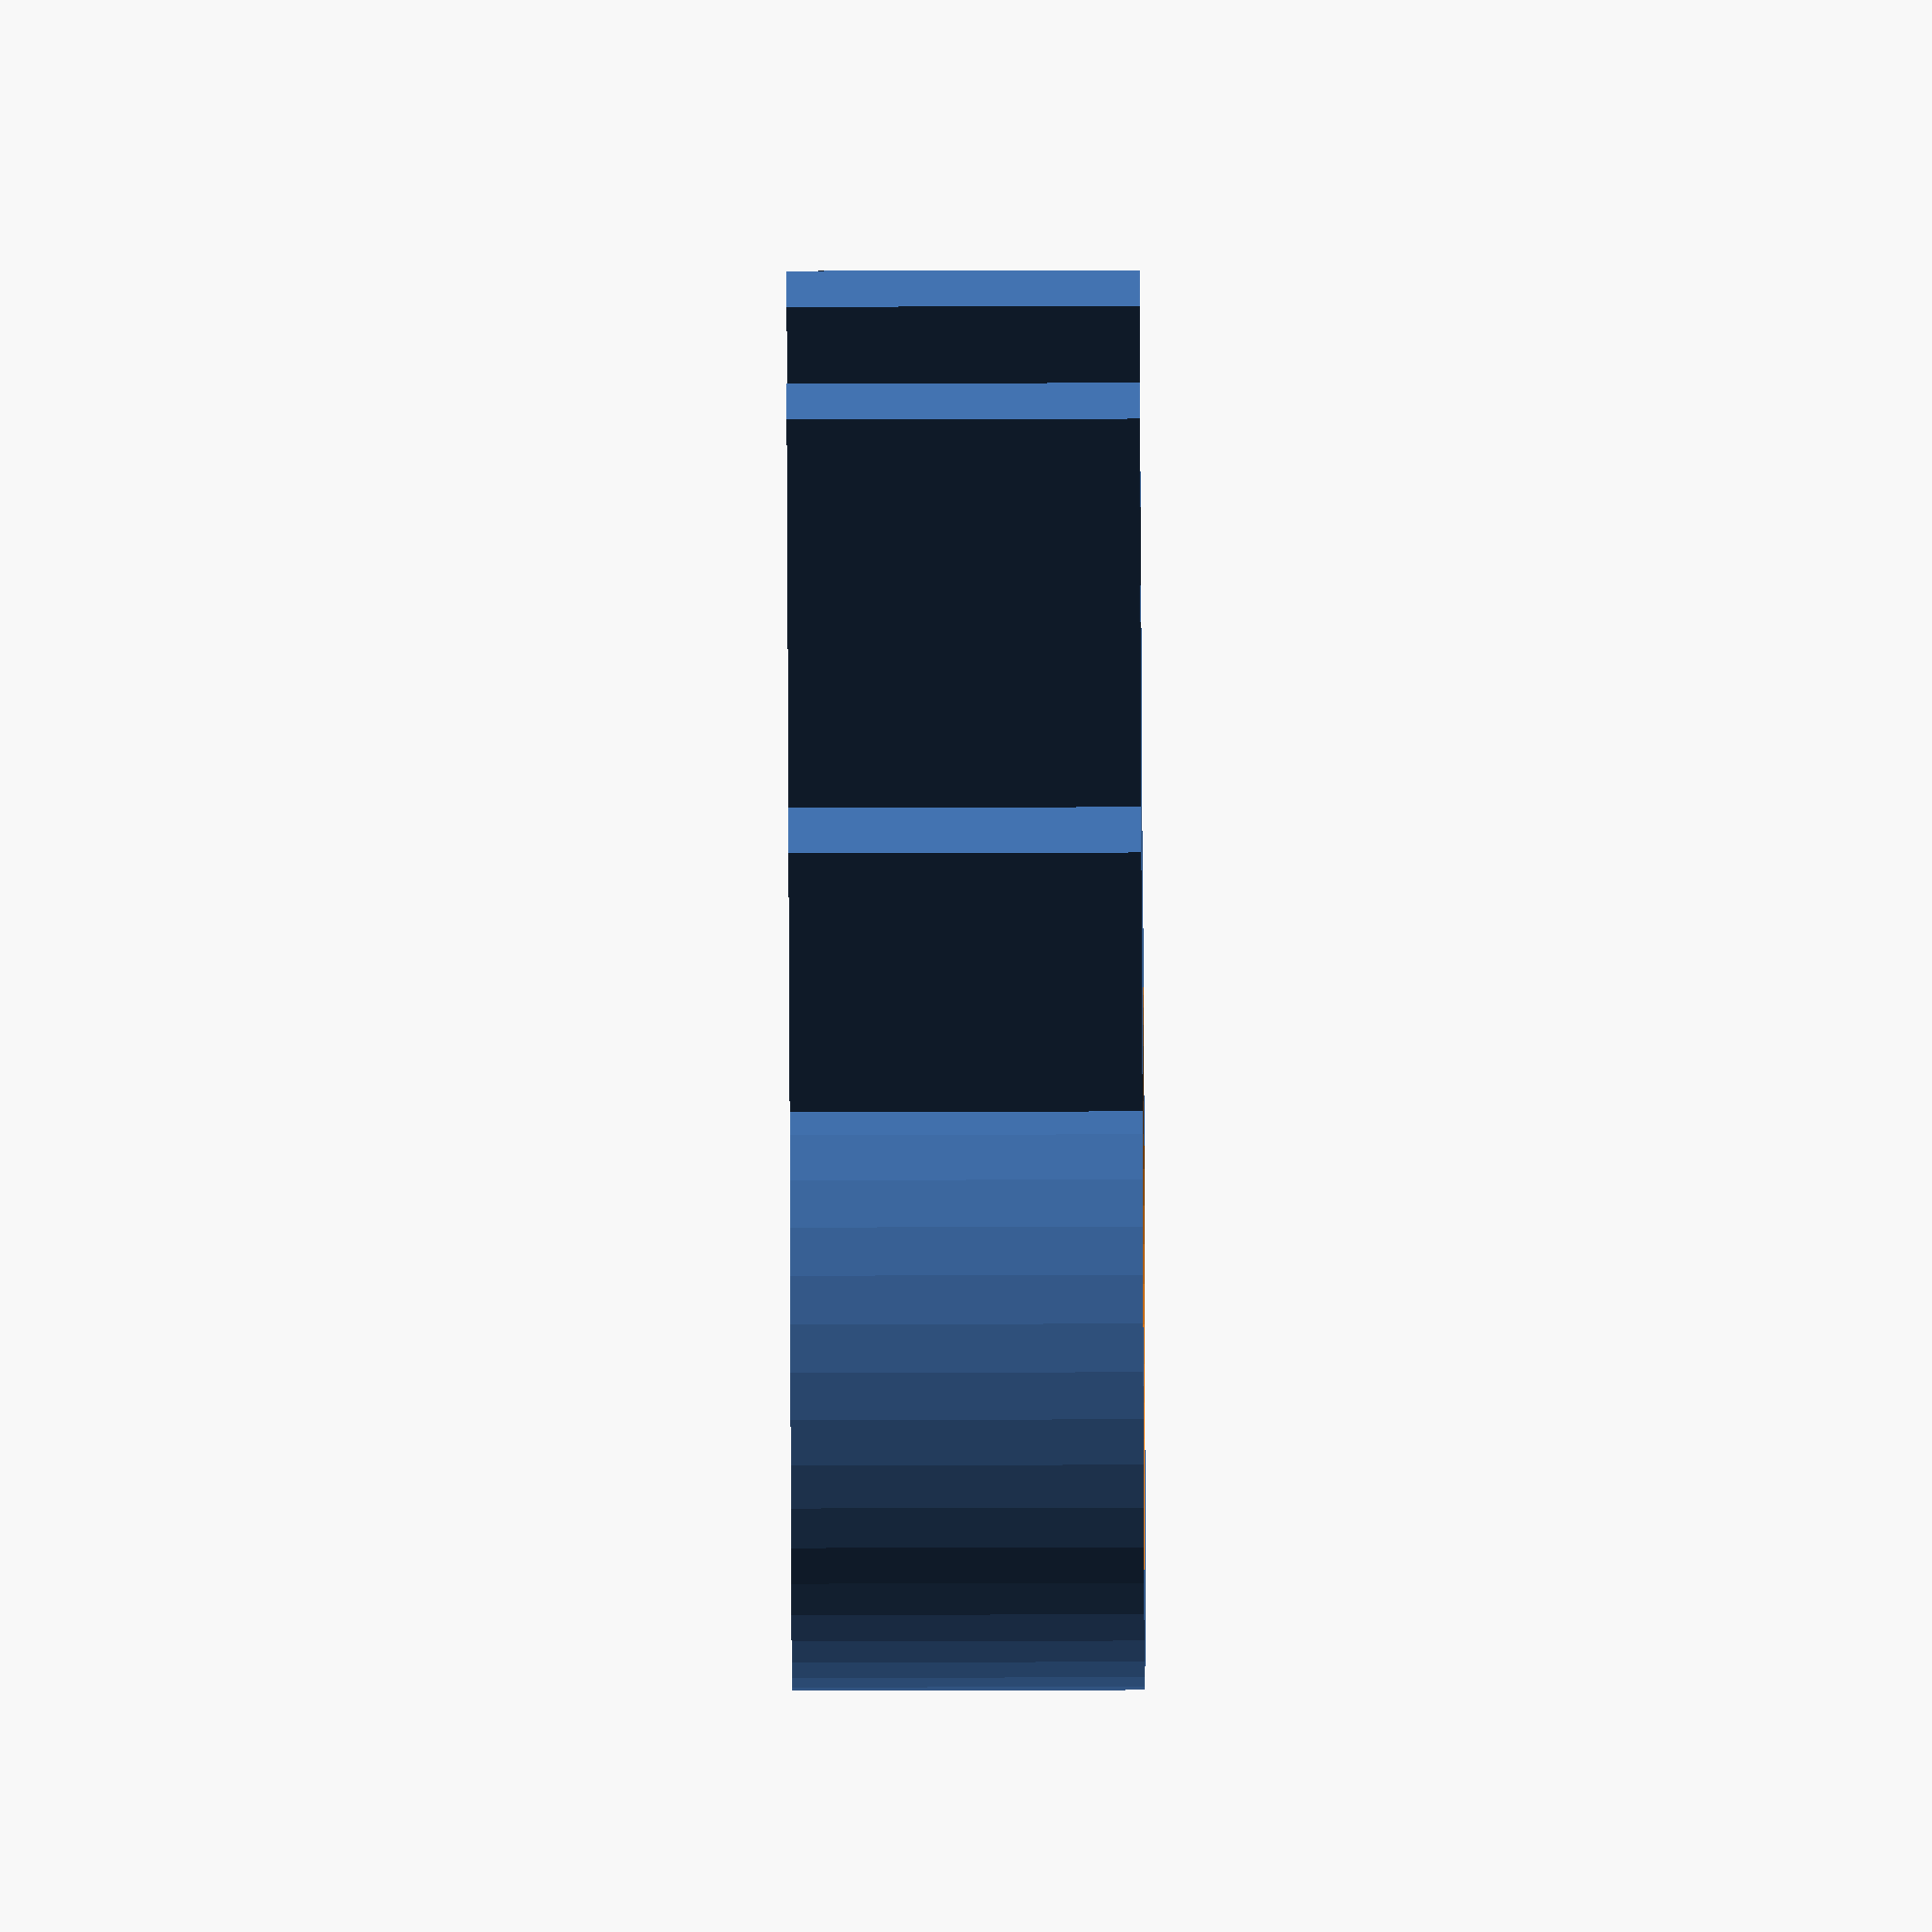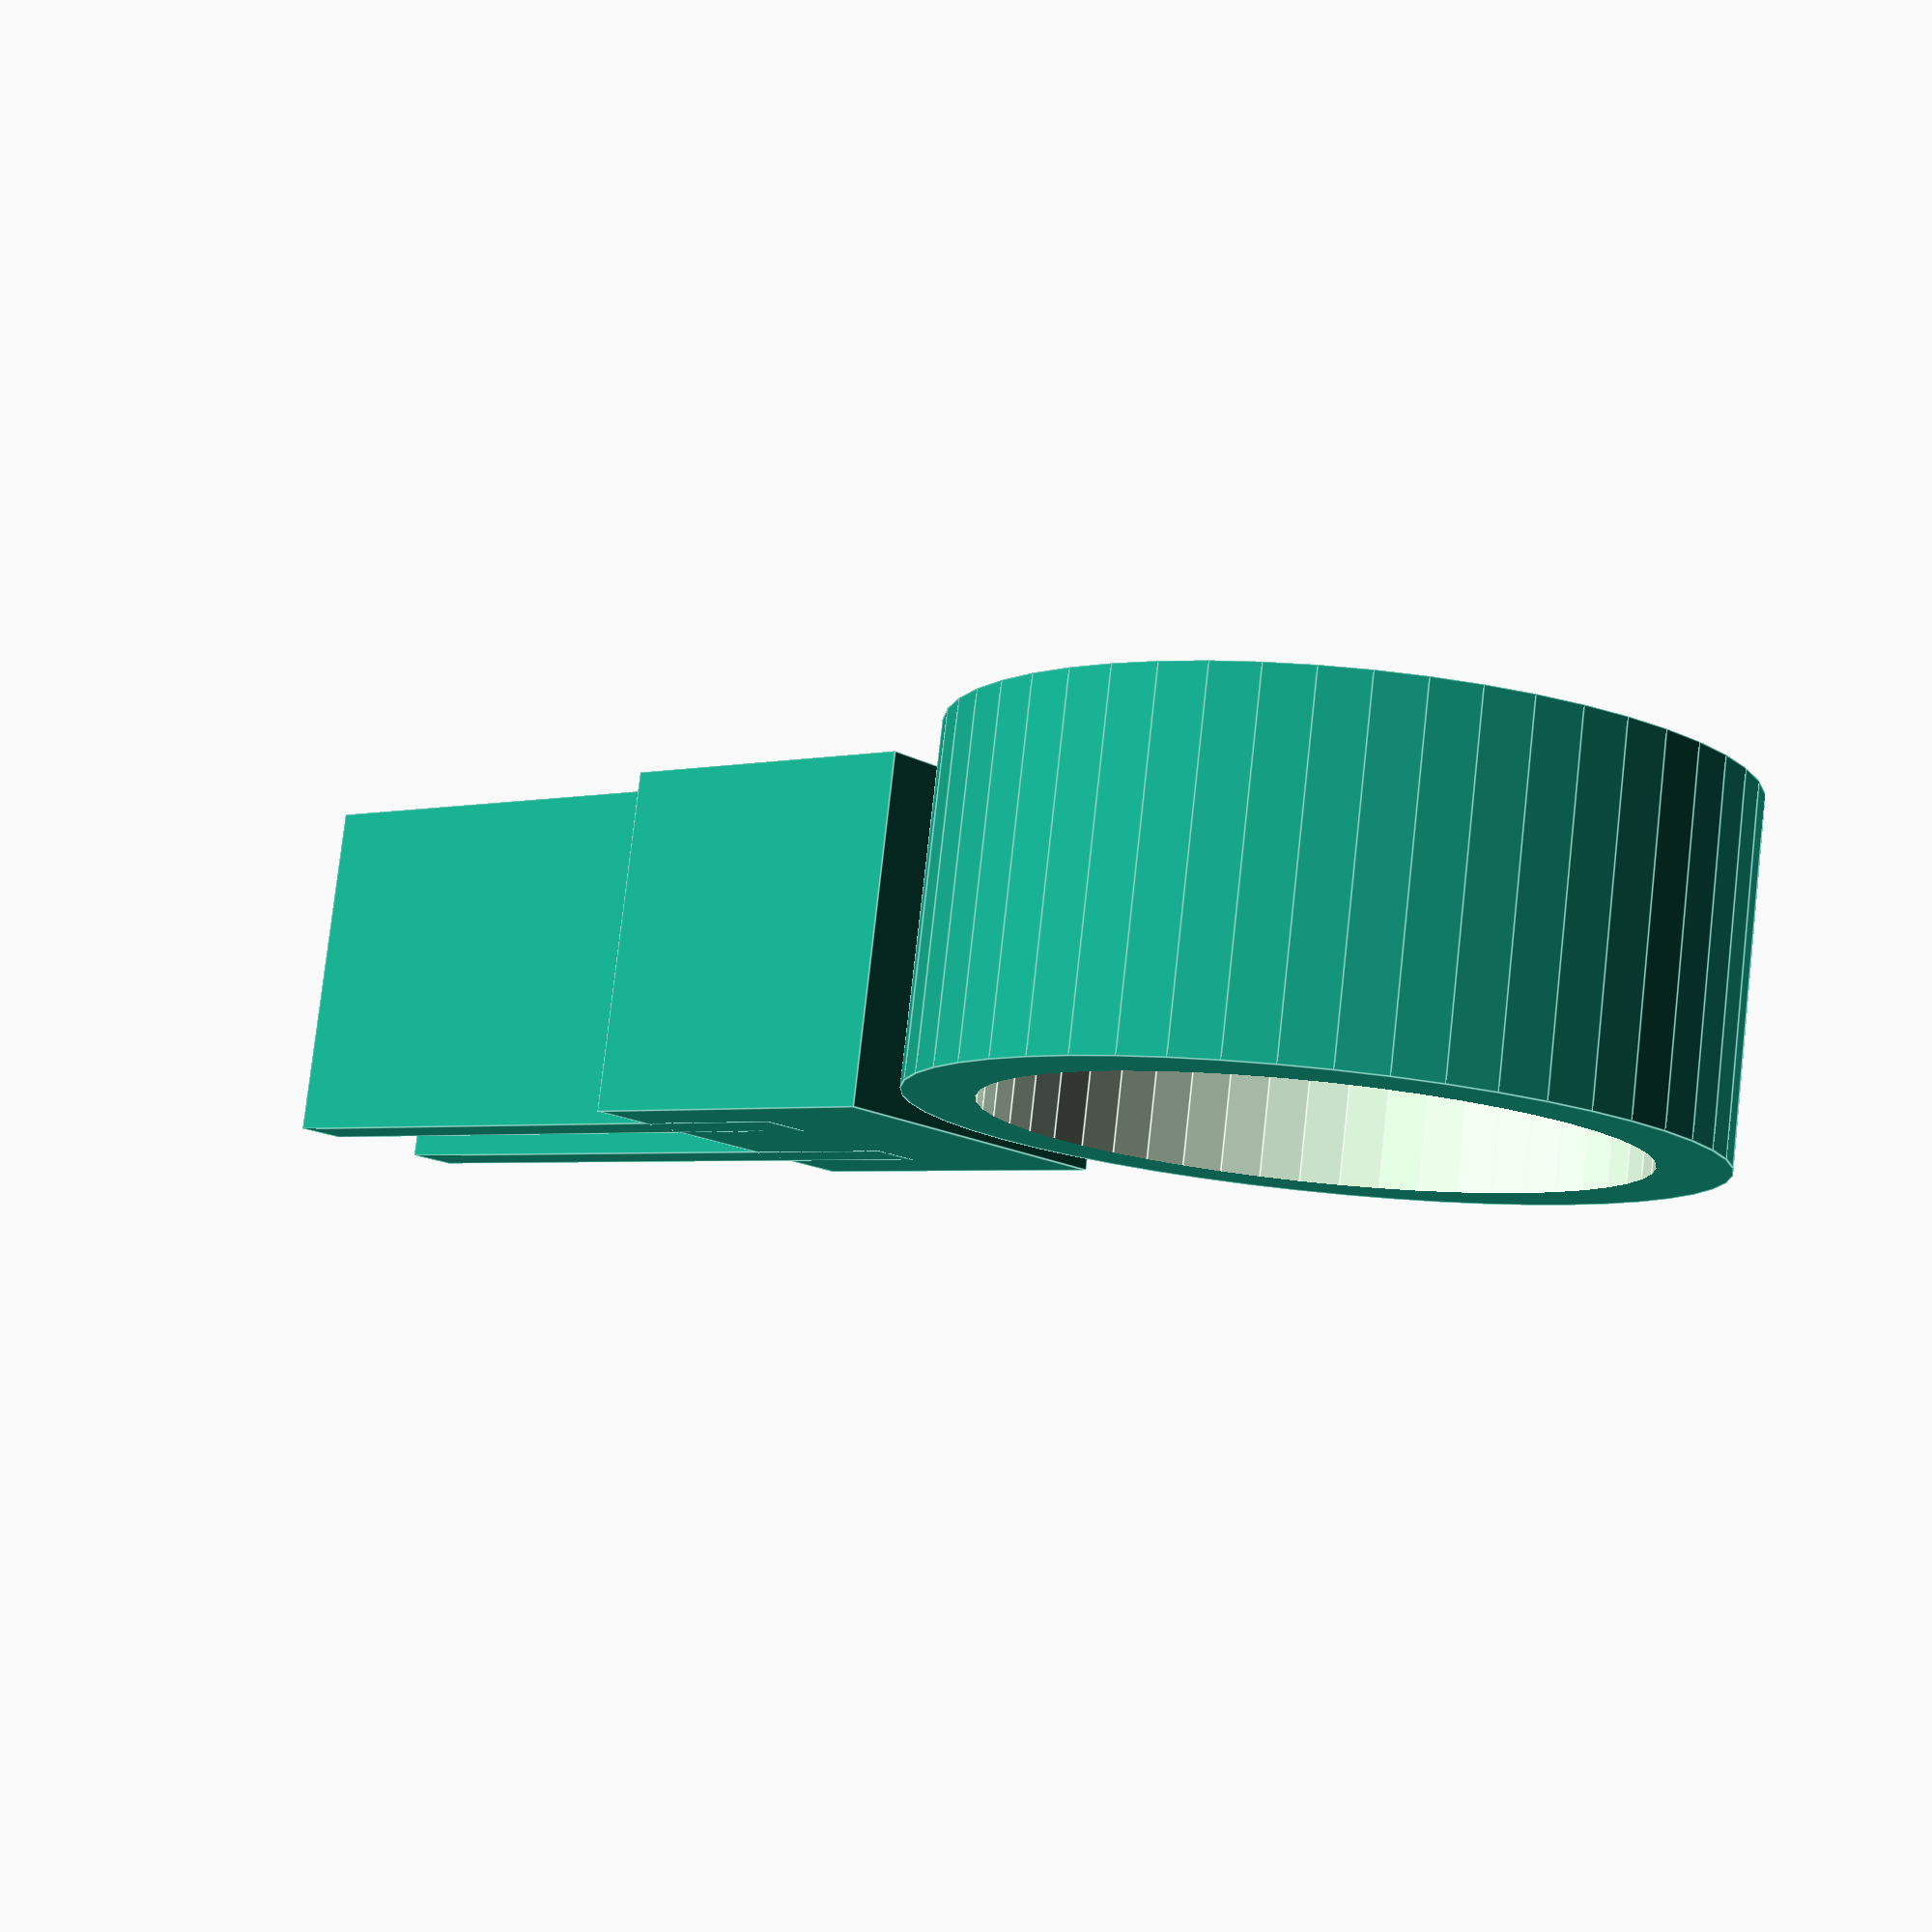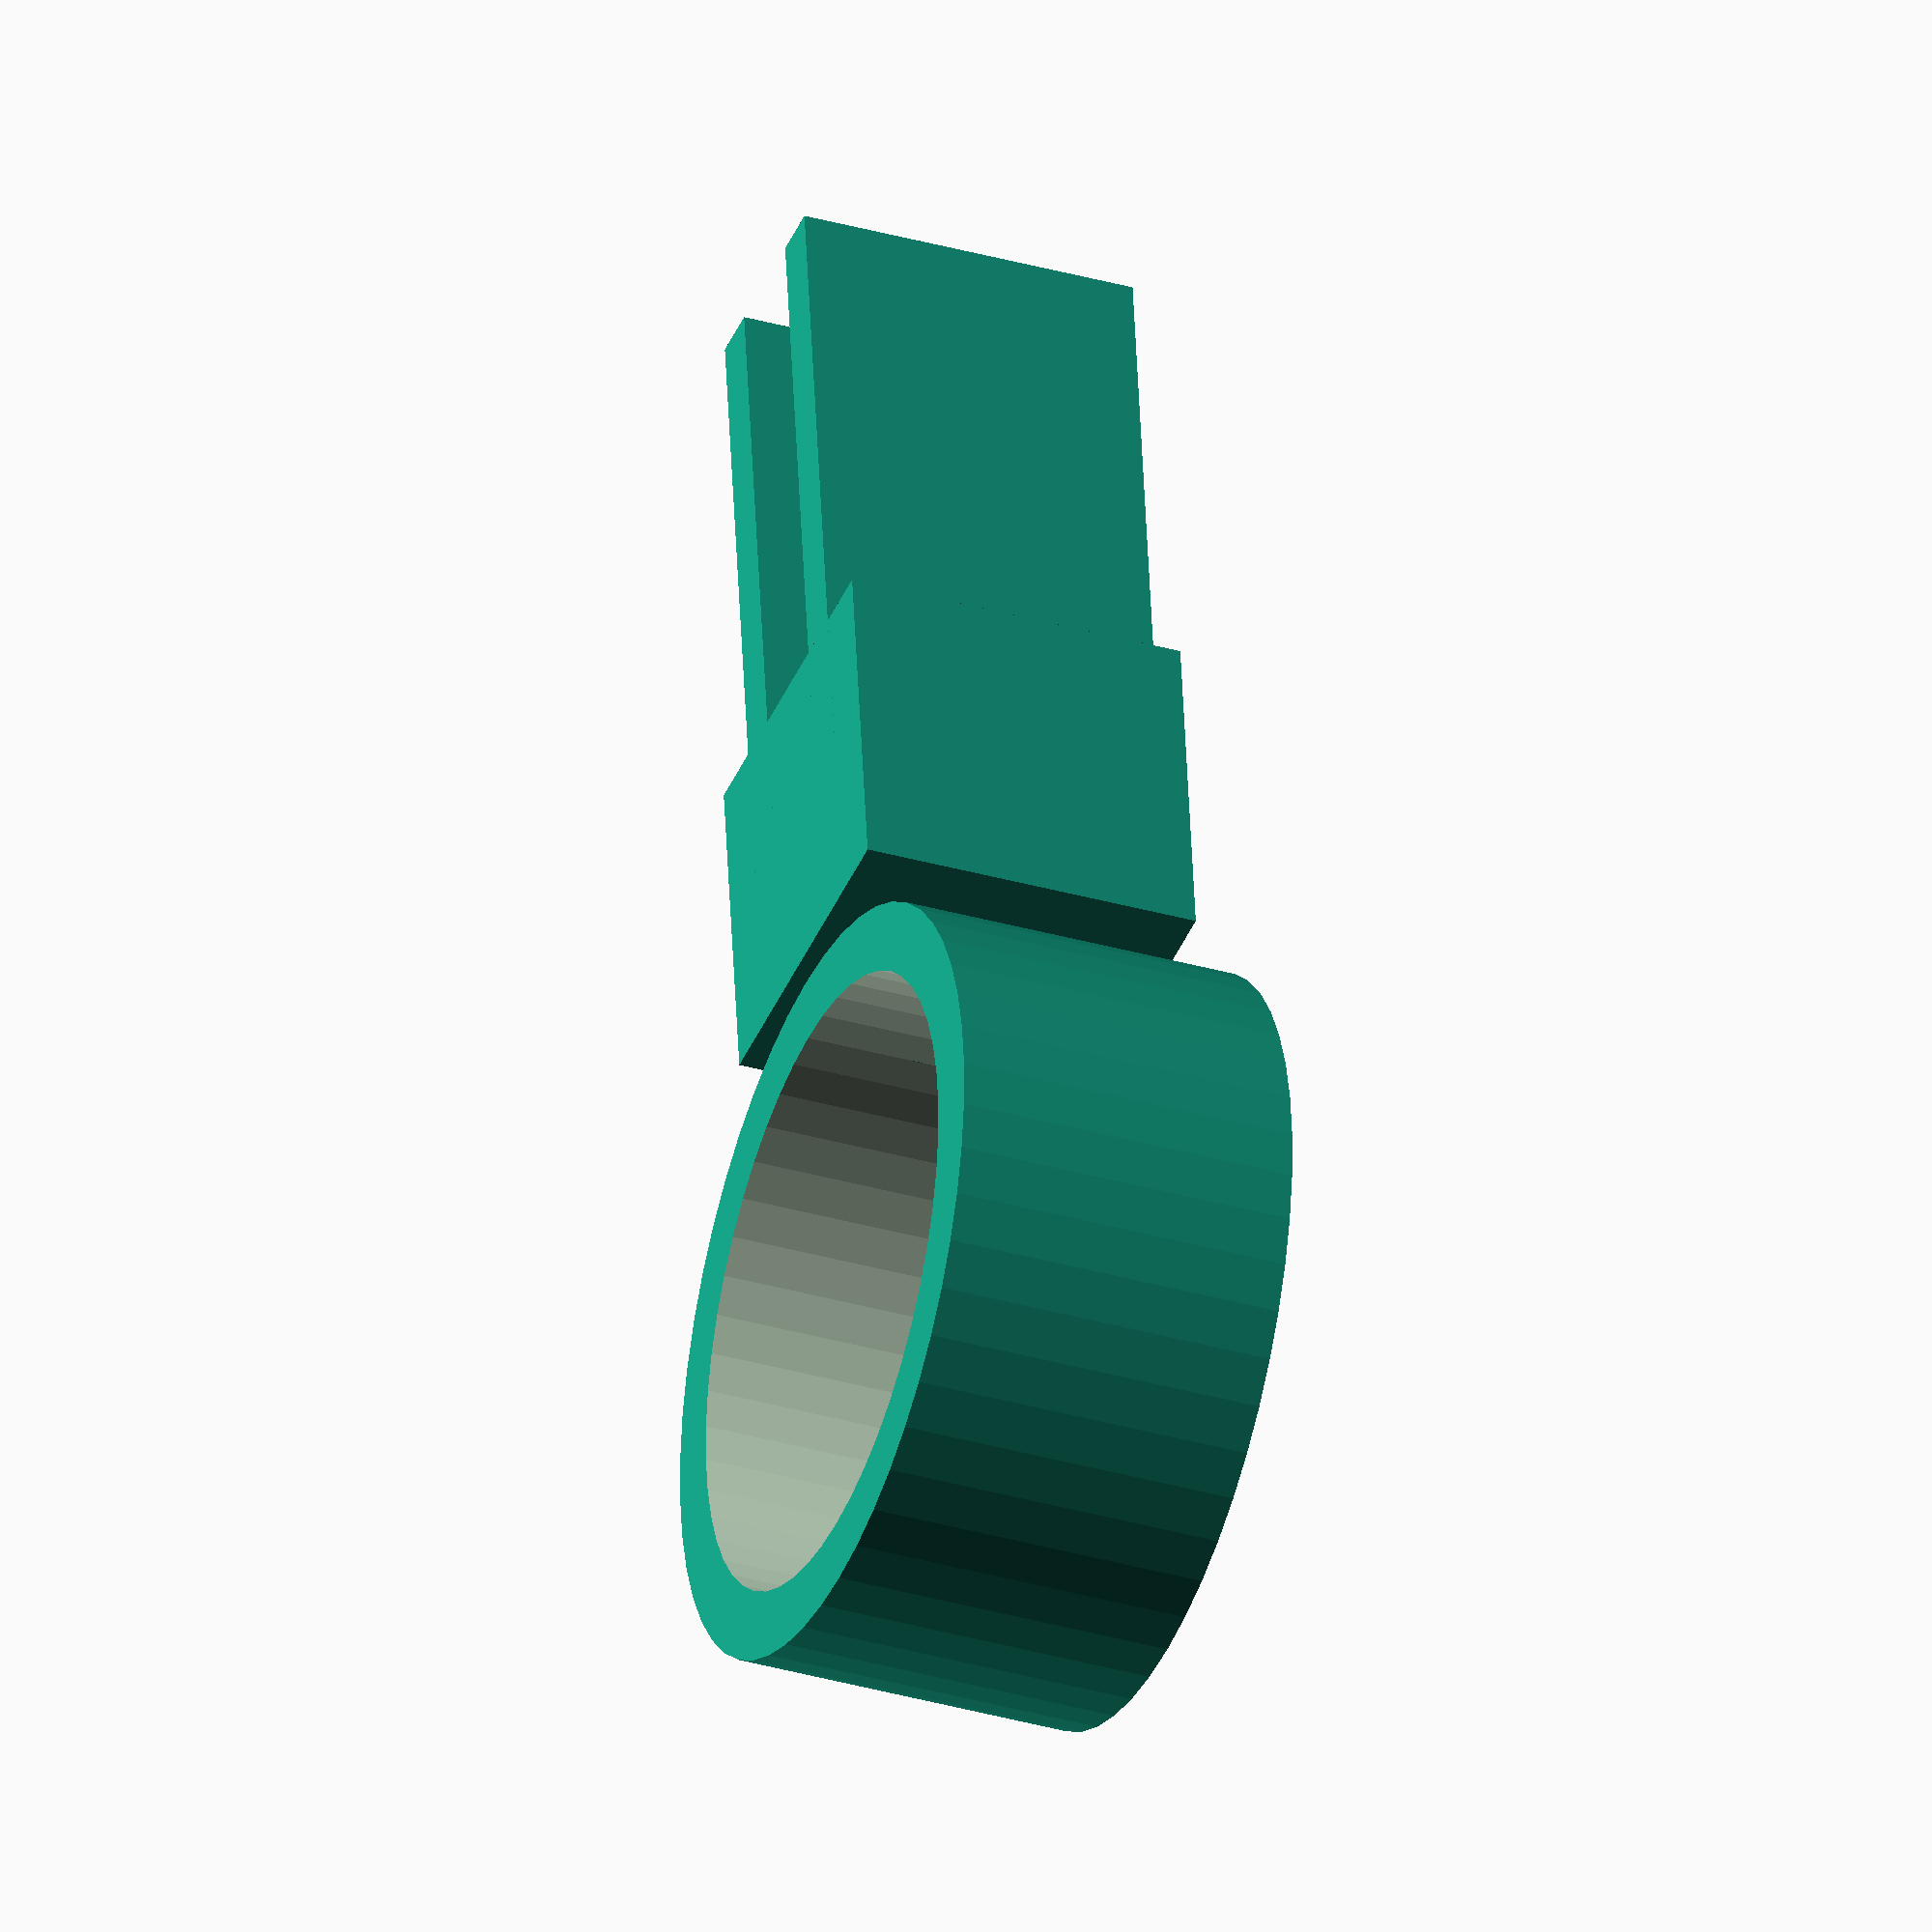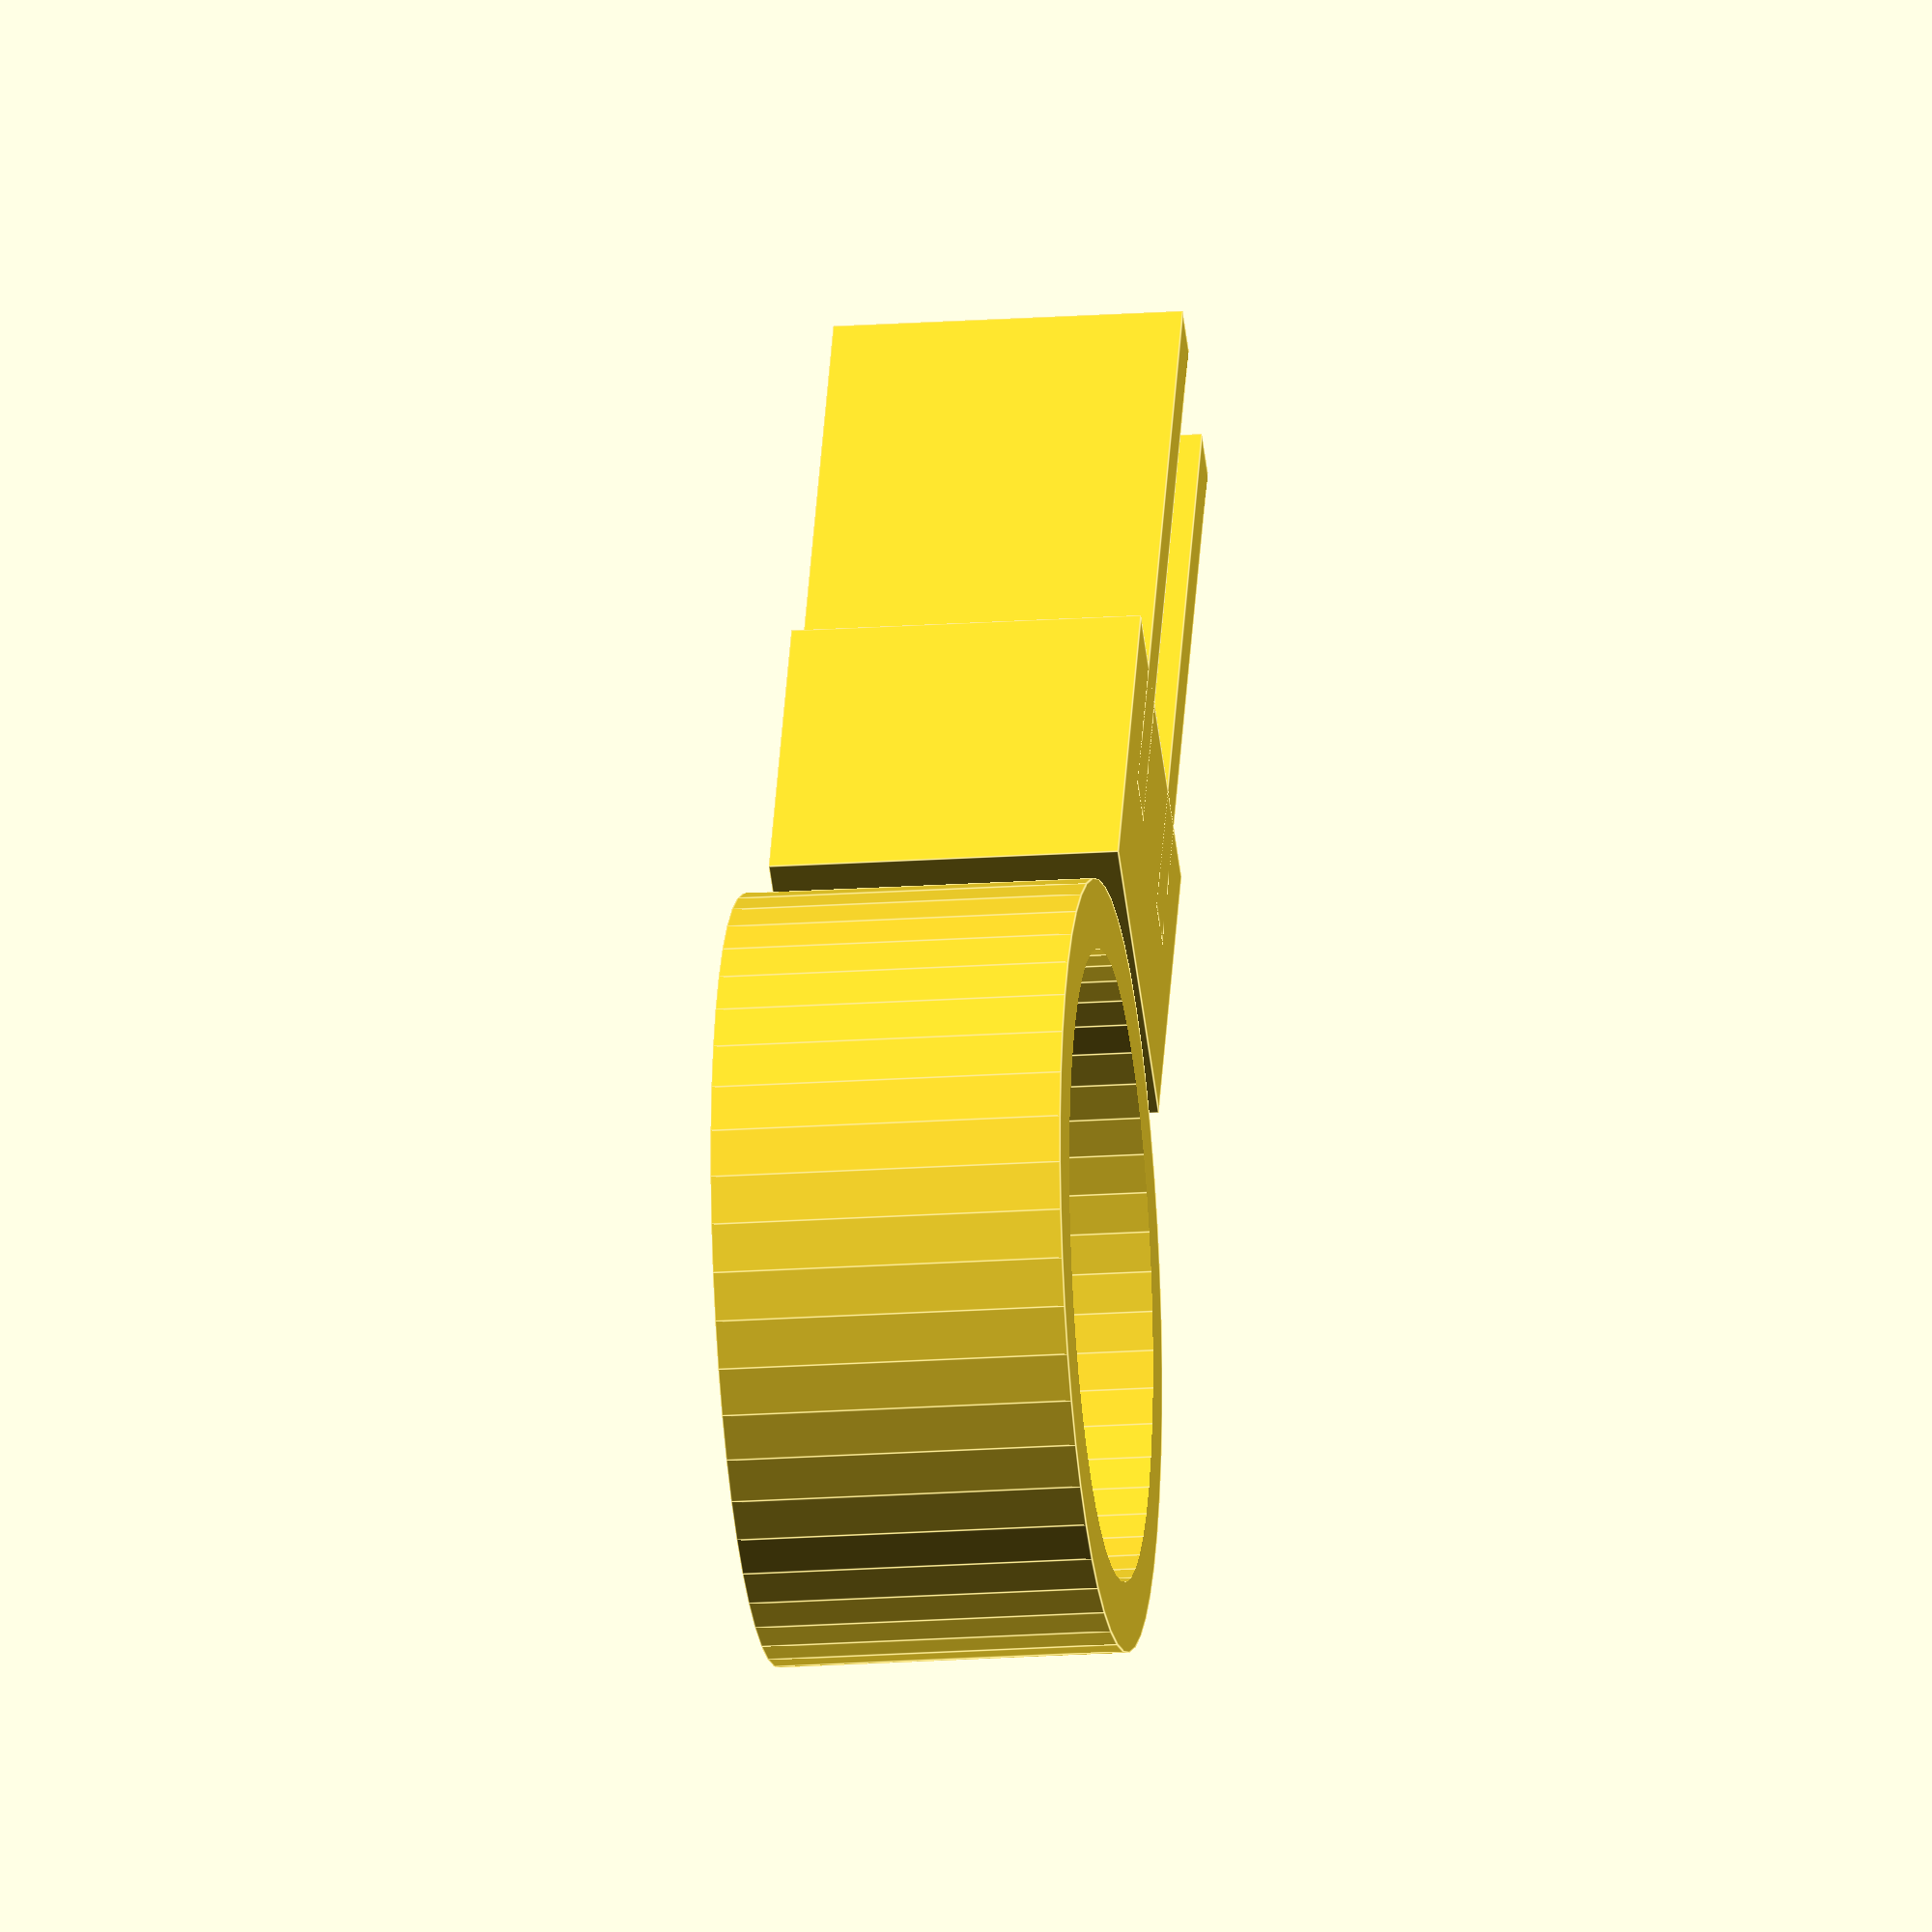
<openscad>
/* Sunglass holder for car vent fins w/ball and socket */
/* Created by Solarmax (Thingiverse) */

/* Parameters */

// Width of car vent fin 
vent_fin_width = 3.2; // [0.2:0.1:8] 
// Length of the fingers of clamp 
length_of_fingers = 15; // [10:40] 
// Inner Diameter to fit sunglass temple (arm)
inner_diameter = 18; // [5:50]

/* *********************************************************** */

// ignore variable values
inner_radius = inner_diameter / 2; 
$fn = 50;

/* draw the main cylinder for sunglass holder */
union() {
    difference() {
        cylinder(h=10, r=inner_radius+2);
        translate([0,0,-0.5])
        cylinder(h=11, r=inner_radius);
    }

    /* post for ball in socket */
    translate([inner_radius,0,5])
    rotate([0,90,0])
    cylinder (h=7,d=4);

    /* ball for socket */
    translate([inner_radius+8,0,5])
    sphere(d=5.5);
}

difference() {
    
    /* structure for socket */
    union() {
        translate([inner_radius+8,0,5])
        cube(10, center=true);
        translate([inner_radius+8,(vent_fin_width/2),0])
        cube([length_of_fingers+5,1.5,10]);
        translate([inner_radius+8,-(vent_fin_width/2)-1.5,0])
        cube([length_of_fingers+5,1.5,10]);
    }
    
    /* socket */
    translate([inner_radius+8,0,5])
    sphere(d=7.5);

    /* hole for post for ball */
    translate([inner_radius+2,0,5])
    rotate([0,90,0])
    cylinder(h=4,d=5);
}

</openscad>
<views>
elev=46.4 azim=359.2 roll=90.2 proj=o view=solid
elev=100.1 azim=221.1 roll=353.6 proj=p view=edges
elev=33.6 azim=263.1 roll=68.5 proj=o view=solid
elev=198.9 azim=60.8 roll=82.4 proj=o view=edges
</views>
